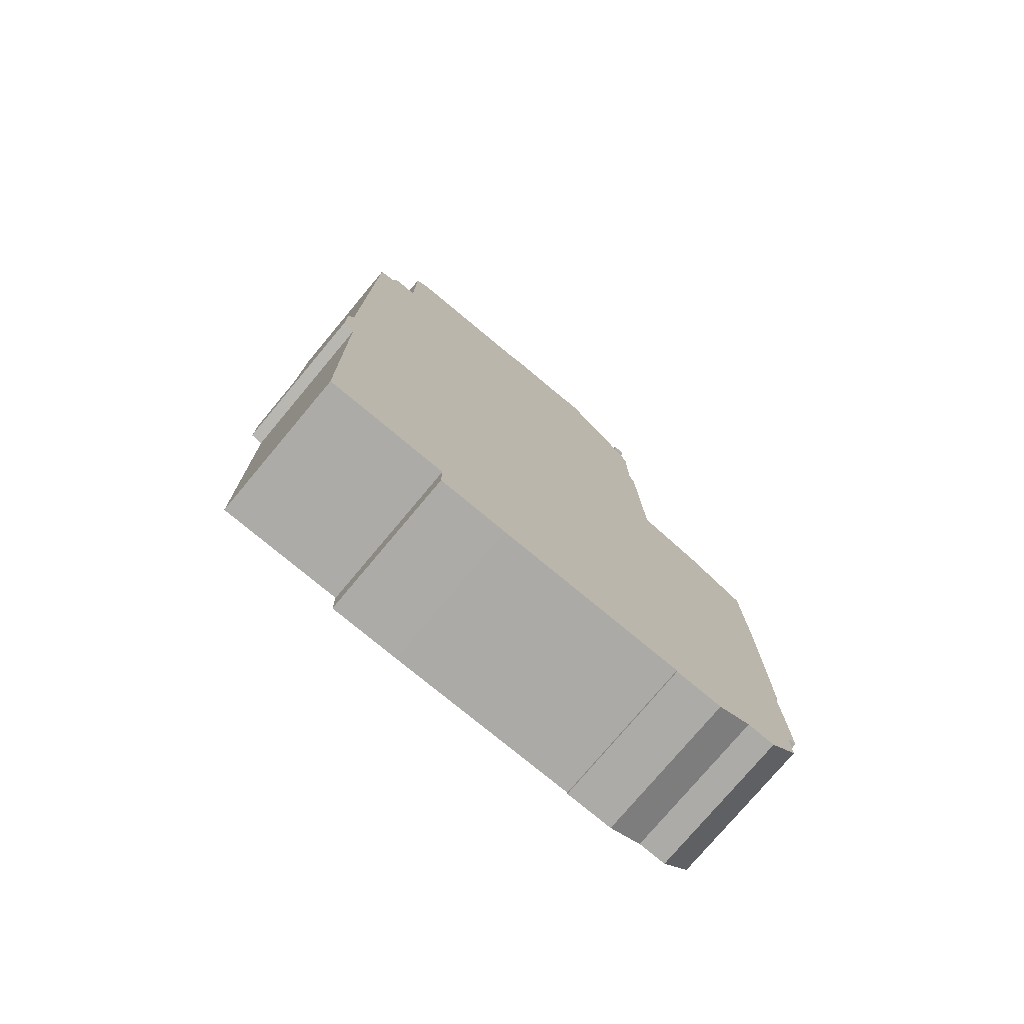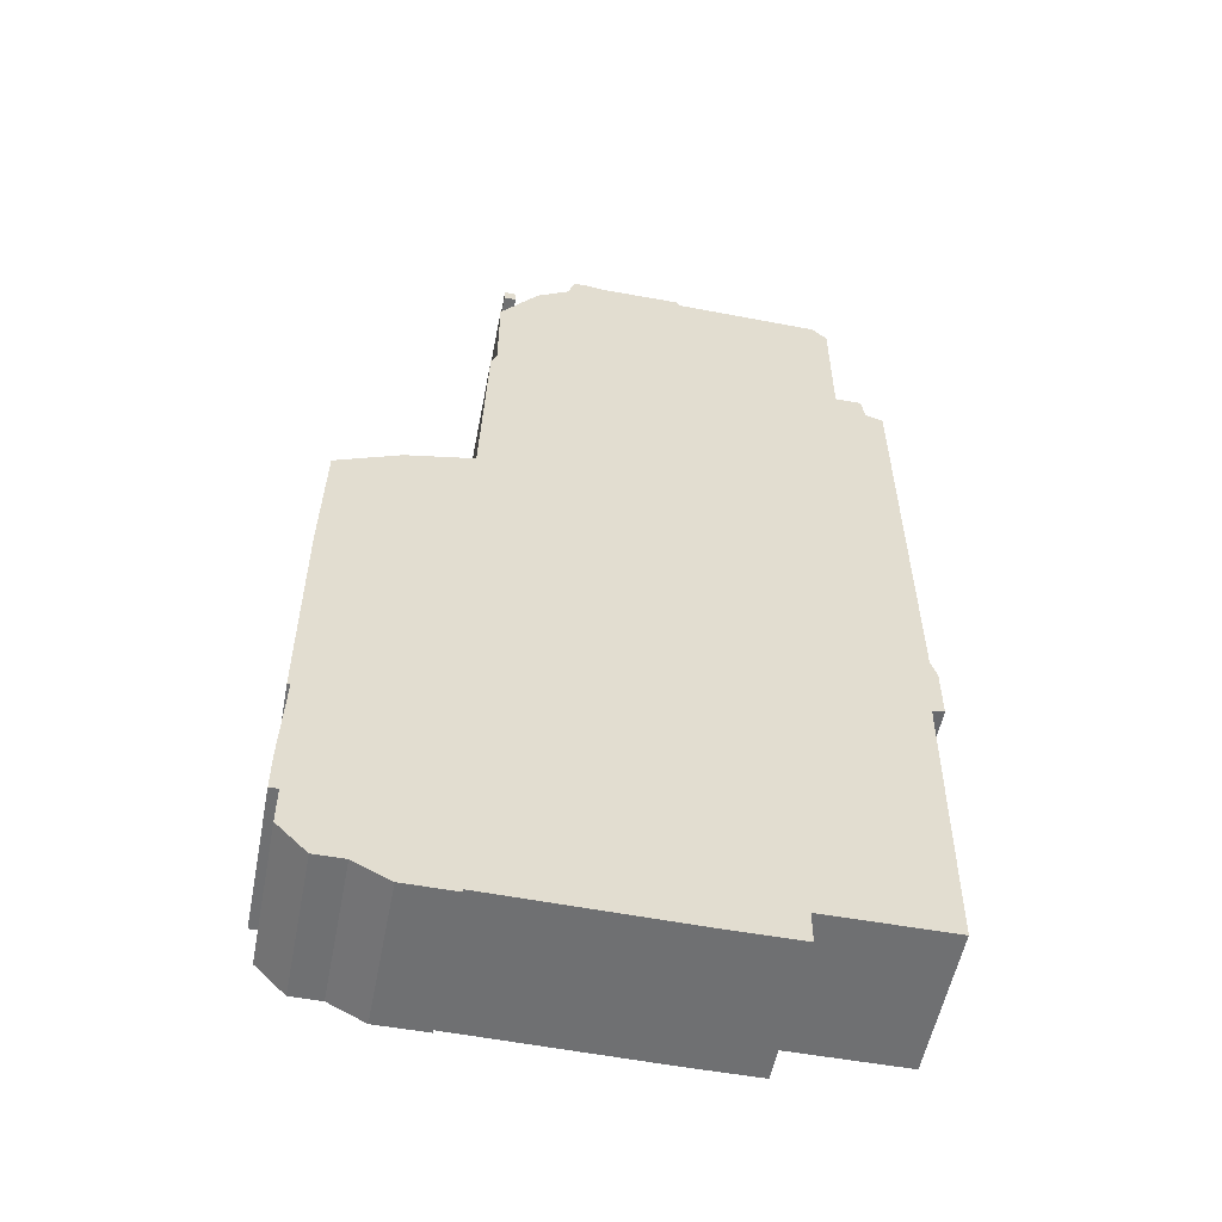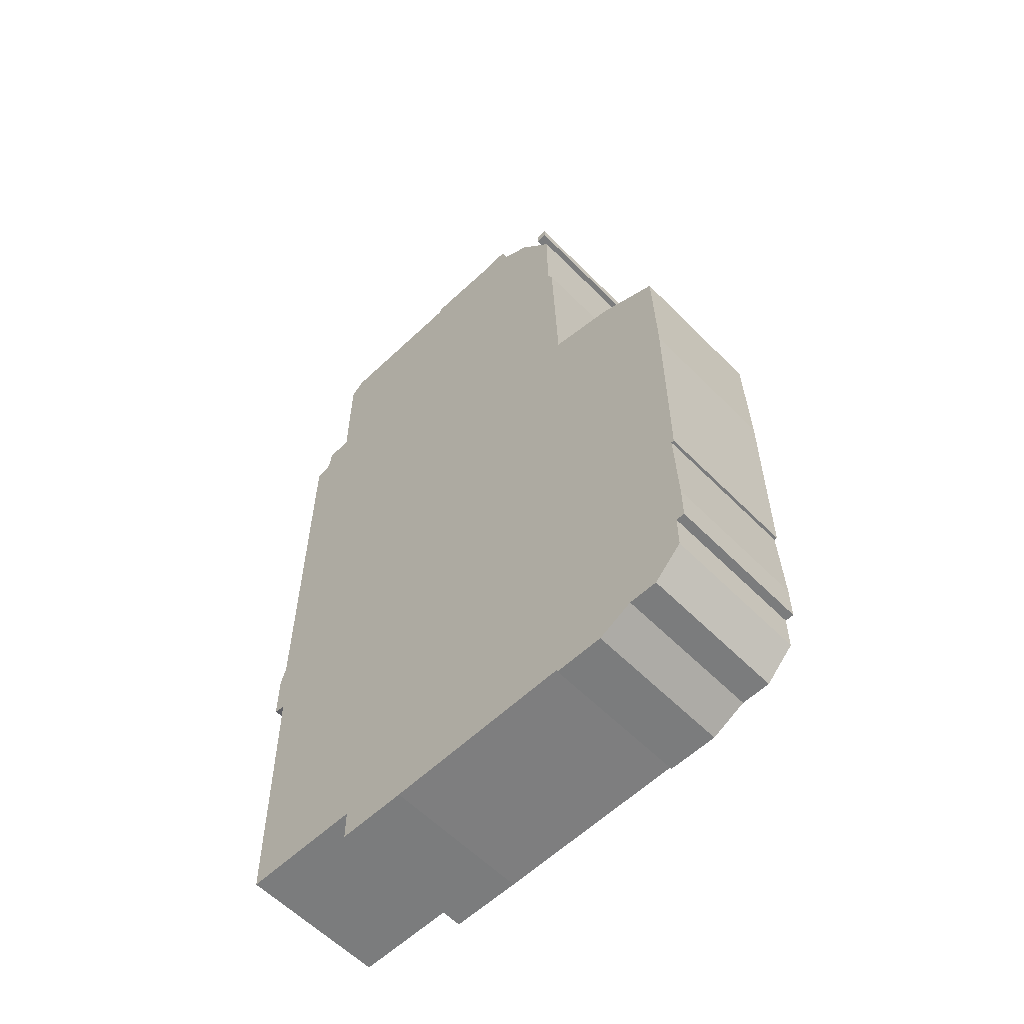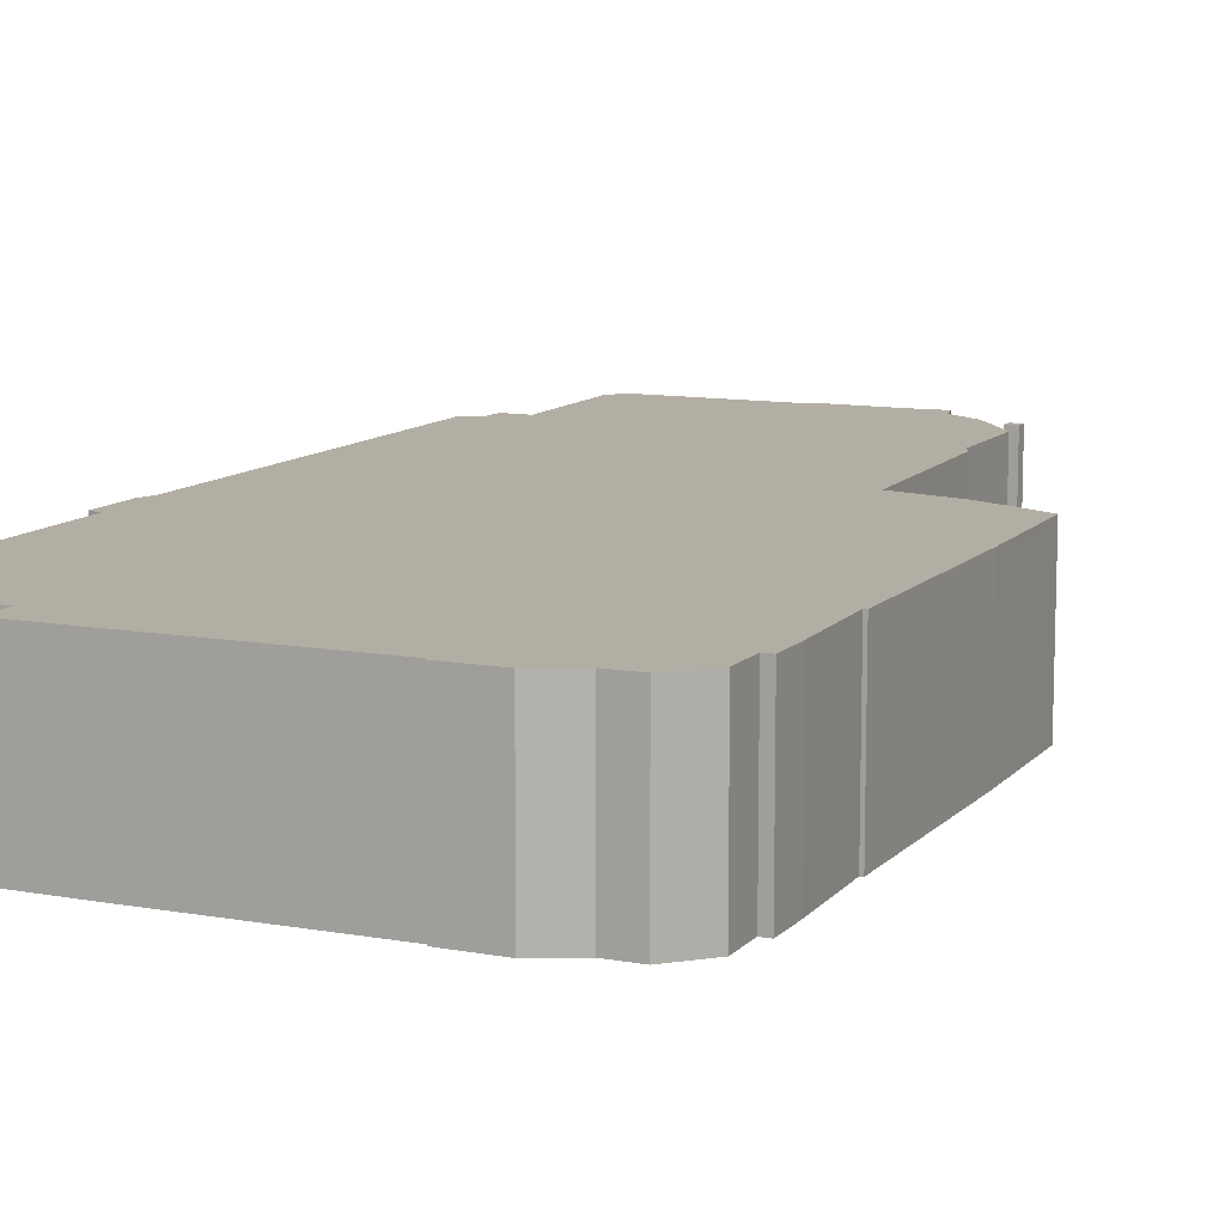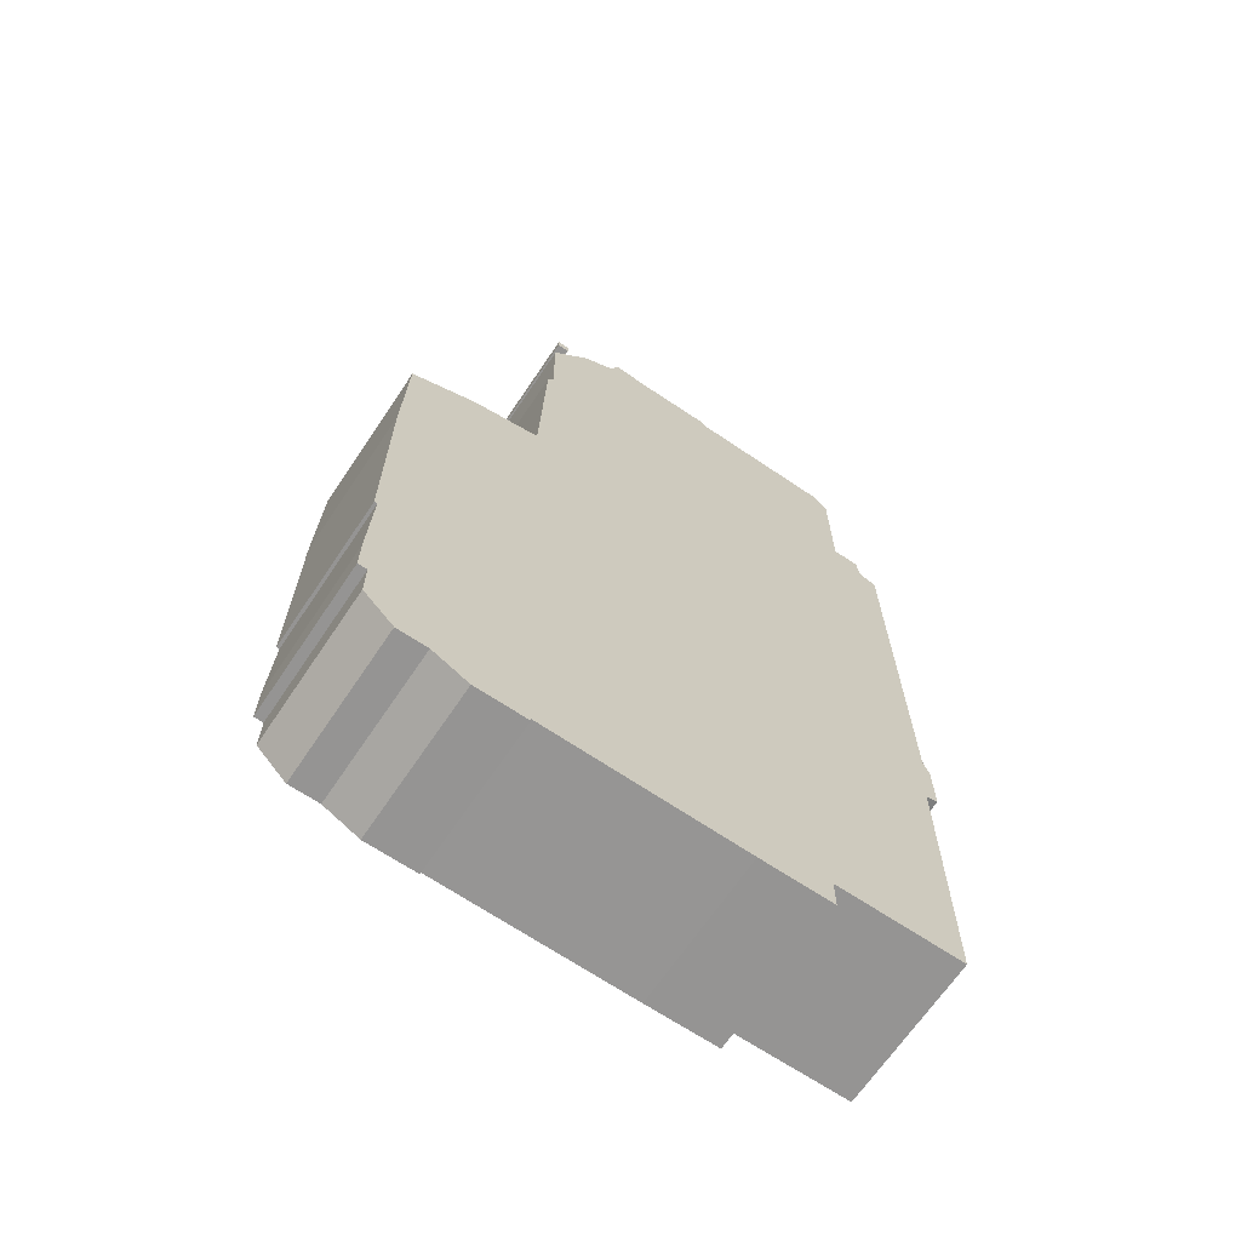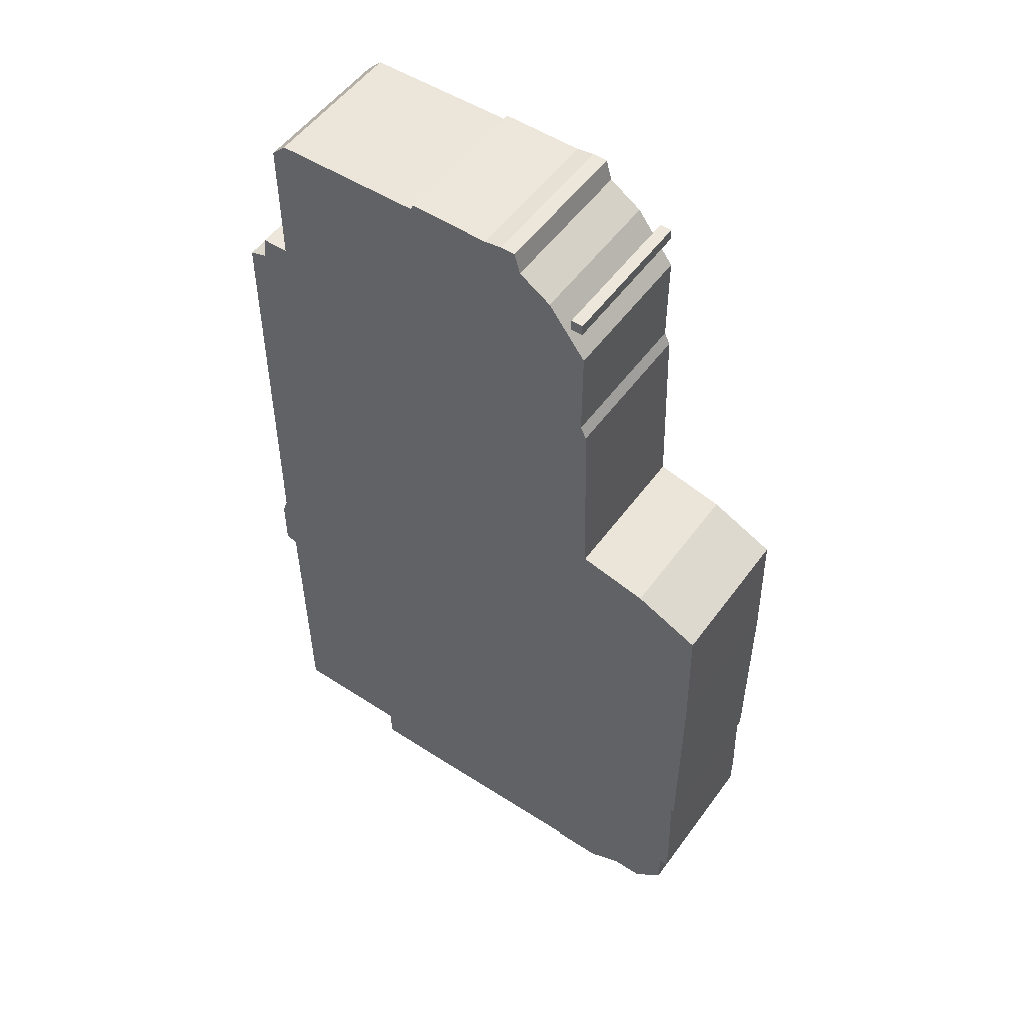
<metadata>
{"format":"obj","ext":"obj","renderer":"f3d","projection":"perspective","resolution":1024,"background":"white","views":[{"elev":-76.5,"azim":-39.9,"up":"+Y"},{"elev":-54.8,"azim":169.1,"up":"+Y"},{"elev":-58.7,"azim":44.0,"up":"+Y"},{"elev":11.0,"azim":24.8,"up":"+Z"},{"elev":-67.2,"azim":146.1,"up":"+Y"},{"elev":52.6,"azim":35.1,"up":"+Y"}]}
</metadata>
<code>
g sbg_arkcity_sf_building11
v 0.09 3.34 0
v -0.18 3.34 0
v -0.19 3.32 0
v -0.69 3.31 0
v -0.74 3.26 0
v -0.74 2.82 0
v -0.83 2.82 0
v -0.84 2.74 0
v -0.9 2.72 0
v -0.91 1.31 0
v -0.93 1.25 0
v -0.93 1.07 0
v -0.89 1.06 0
v -0.88 0.11 0
v -0.46 0.11 0
v -0.46 0 0
v -0.22 0 0
v 0.44 0.01 0
v 0.44 0 0
v 0.61 0 0
v 0.73 0.06 0
v 0.83 0.06 0
v 0.93 0.16 0
v 0.93 0.29 0
v 0.96 0.29 0
v 0.96 0.42 0
v 0.95 0.73 0
v 0.96 0.73 0
v 0.96 1.45 0
v 0.95 1.89 0
v 0.73 1.99 0
v 0.5 2.04 0
v 0.48 2.68 0
v 0.46 2.72 0
v 0.46 3.04 0
v 0.33 3.21 0
v 0.22 3.28 0
v 0.2 3.35 0
v 0.15 3.35 0
v 0.41 3.15 0
v 0.45 3.15 0
v 0.45 3.19 0
v 0.41 3.19 0
v 0.09 3.34 0.5
v -0.18 3.34 0.5
v -0.19 3.32 0.5
v -0.69 3.31 0.5
v -0.74 3.26 0.5
v -0.74 2.82 0.5
v -0.83 2.82 0.5
v -0.84 2.74 0.5
v -0.9 2.72 0.5
v -0.91 1.31 0.5
v -0.93 1.25 0.5
v -0.93 1.07 0.5
v -0.89 1.06 0.5
v -0.88 0.11 0.5
v -0.46 0.11 0.5
v -0.46 0 0.5
v -0.22 0 0.5
v 0.44 0.01 0.5
v 0.44 0 0.5
v 0.61 0 0.5
v 0.73 0.06 0.5
v 0.83 0.06 0.5
v 0.93 0.16 0.5
v 0.93 0.29 0.5
v 0.96 0.29 0.5
v 0.96 0.42 0.5
v 0.95 0.73 0.5
v 0.96 0.73 0.5
v 0.96 1.45 0.5
v 0.95 1.89 0.5
v 0.73 1.99 0.5
v 0.5 2.04 0.5
v 0.48 2.68 0.5
v 0.46 2.72 0.5
v 0.46 3.04 0.5
v 0.33 3.21 0.5
v 0.22 3.28 0.5
v 0.2 3.35 0.5
v 0.15 3.35 0.5
v 0.41 3.15 0.5
v 0.45 3.15 0.5
v 0.45 3.19 0.5
v 0.41 3.19 0.5
g sbg_arkcity_sf_building11_0
f 39 38 37
f 37 36 35
f 39 35 1
f 34 33 6
f 8 6 32
f 32 31 29
f 31 30 29
f 32 29 13
f 29 28 27
f 29 27 13
f 24 18 26
f 17 16 15
f 26 25 24
f 21 24 23
f 22 21 23
f 18 24 21
f 20 18 21
f 20 19 18
f 27 26 18
f 17 15 27
f 15 13 27
f 18 17 27
f 15 14 13
f 32 13 10
f 11 10 13
f 12 11 13
f 33 32 6
f 10 9 8
f 10 8 32
f 8 7 6
f 34 6 3
f 6 5 4
f 6 4 3
f 3 2 1
f 35 34 1
f 1 34 3
f 43 42 41
f 43 41 40
f 38 80 37
f 80 38 81
f 39 81 38
f 81 39 82
f 37 82 39
f 82 37 80
f 36 78 35
f 78 36 79
f 37 79 36
f 79 37 80
f 35 80 37
f 80 35 78
f 39 78 35
f 78 39 82
f 1 82 39
f 82 1 44
f 34 76 33
f 76 34 77
f 32 74 31
f 74 32 75
f 30 72 29
f 72 30 73
f 31 73 30
f 73 31 74
f 28 70 27
f 70 28 71
f 29 71 28
f 71 29 72
f 16 58 15
f 58 16 59
f 17 59 16
f 59 17 60
f 25 67 24
f 67 25 68
f 26 68 25
f 68 26 69
f 24 66 23
f 66 24 67
f 22 64 21
f 64 22 65
f 23 65 22
f 65 23 66
f 21 63 20
f 63 21 64
f 19 61 18
f 61 19 62
f 20 62 19
f 62 20 63
f 27 69 26
f 69 27 70
f 18 60 17
f 60 18 61
f 14 56 13
f 56 14 57
f 15 57 14
f 57 15 58
f 11 53 10
f 53 11 54
f 12 54 11
f 54 12 55
f 13 55 12
f 55 13 56
f 33 75 32
f 75 33 76
f 9 51 8
f 51 9 52
f 10 52 9
f 52 10 53
f 7 49 6
f 49 7 50
f 8 50 7
f 50 8 51
f 5 47 4
f 47 5 48
f 6 48 5
f 48 6 49
f 4 46 3
f 46 4 47
f 2 44 1
f 44 2 45
f 3 45 2
f 45 3 46
f 35 77 34
f 77 35 78
f 42 84 41
f 84 42 85
f 43 85 42
f 85 43 86
f 41 83 40
f 83 41 84
f 40 86 43
f 86 40 83
f 80 81 82
f 78 79 80
f 44 78 82
f 49 76 77
f 75 49 51
f 72 74 75
f 72 73 74
f 56 72 75
f 70 71 72
f 56 70 72
f 69 61 67
f 58 59 60
f 67 68 69
f 66 67 64
f 66 64 65
f 64 67 61
f 64 61 63
f 61 62 63
f 61 69 70
f 70 58 60
f 70 56 58
f 70 60 61
f 56 57 58
f 53 56 75
f 56 53 54
f 56 54 55
f 49 75 76
f 51 52 53
f 75 51 53
f 49 50 51
f 46 49 77
f 47 48 49
f 46 47 49
f 44 45 46
f 44 77 78
f 46 77 44
f 84 85 86
f 83 84 86

</code>
